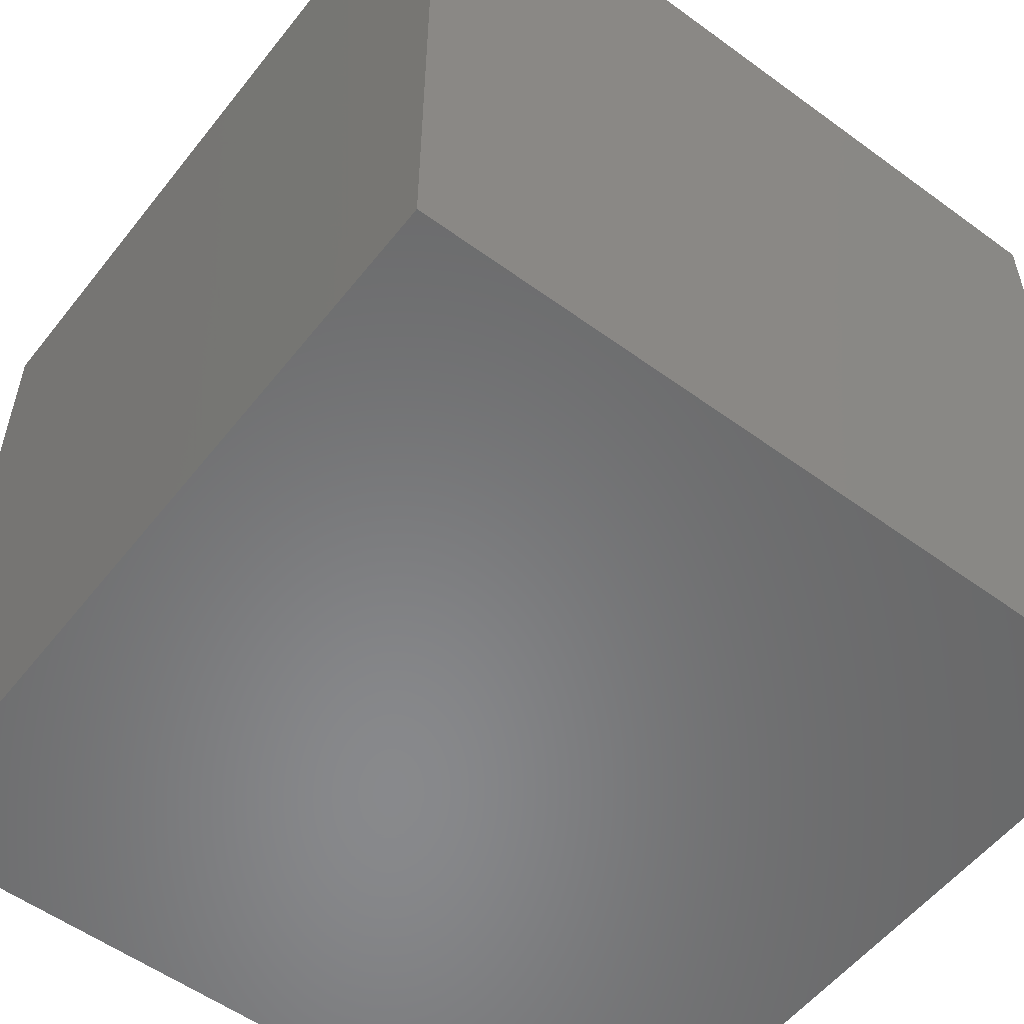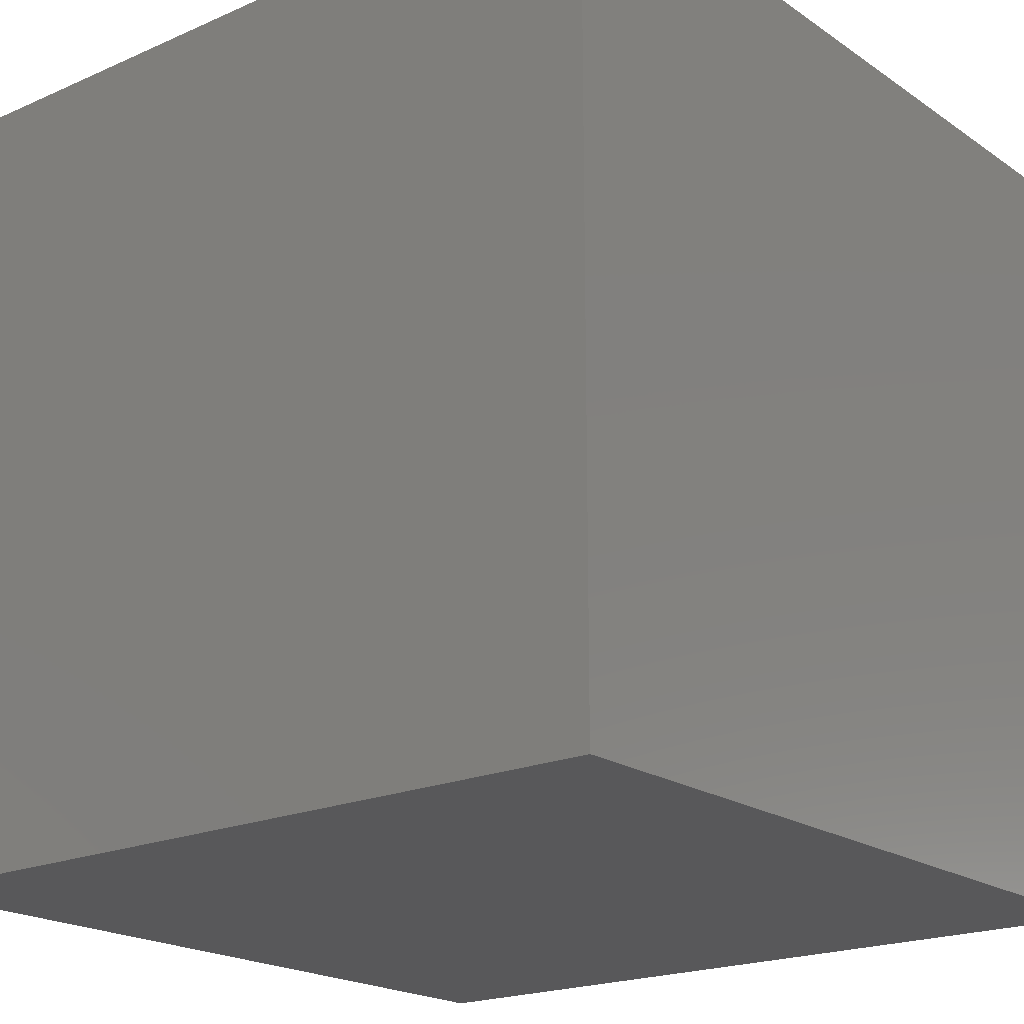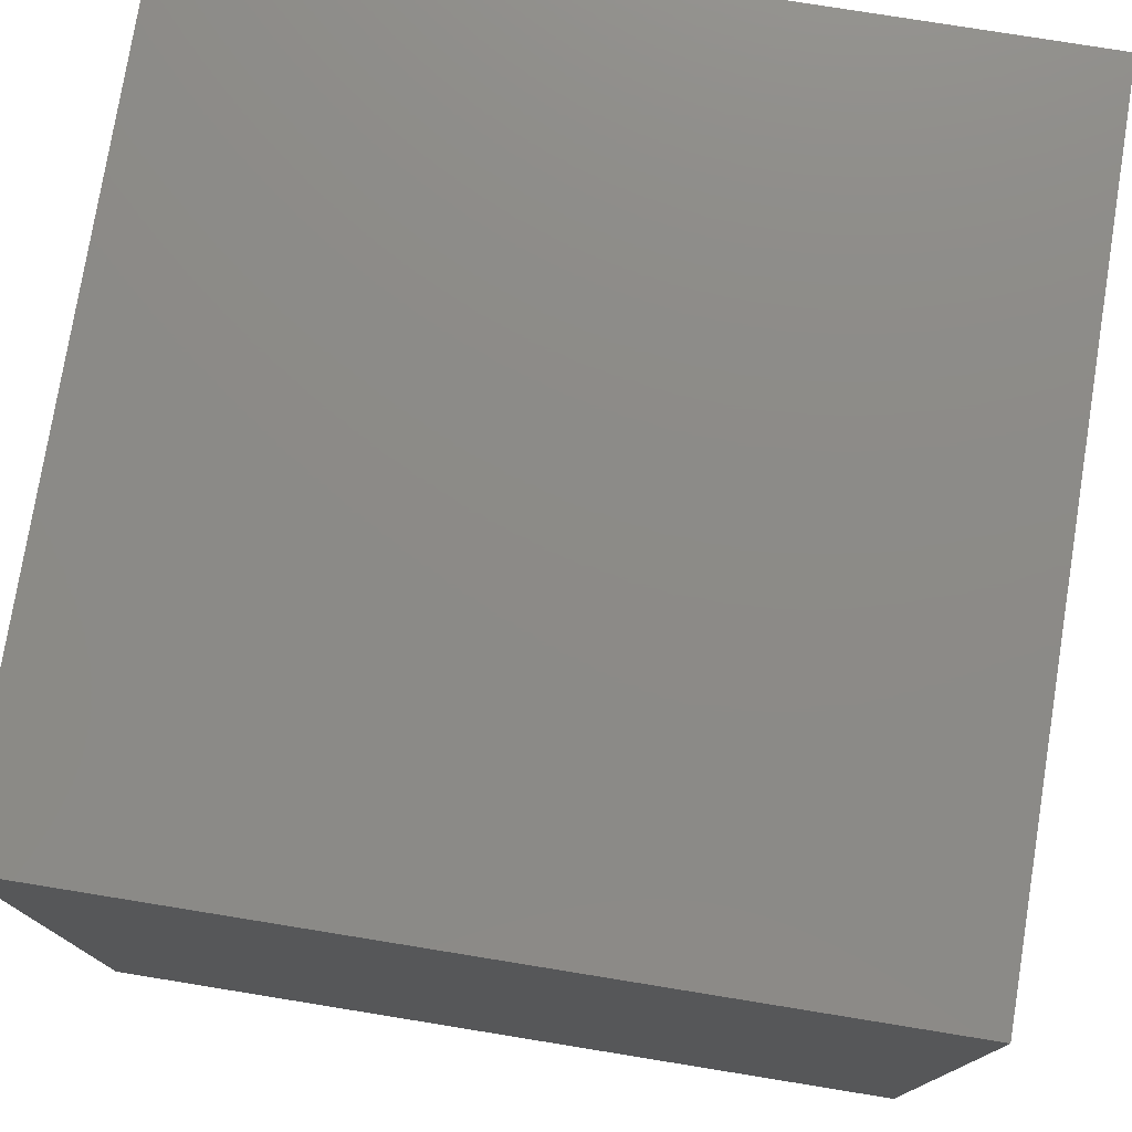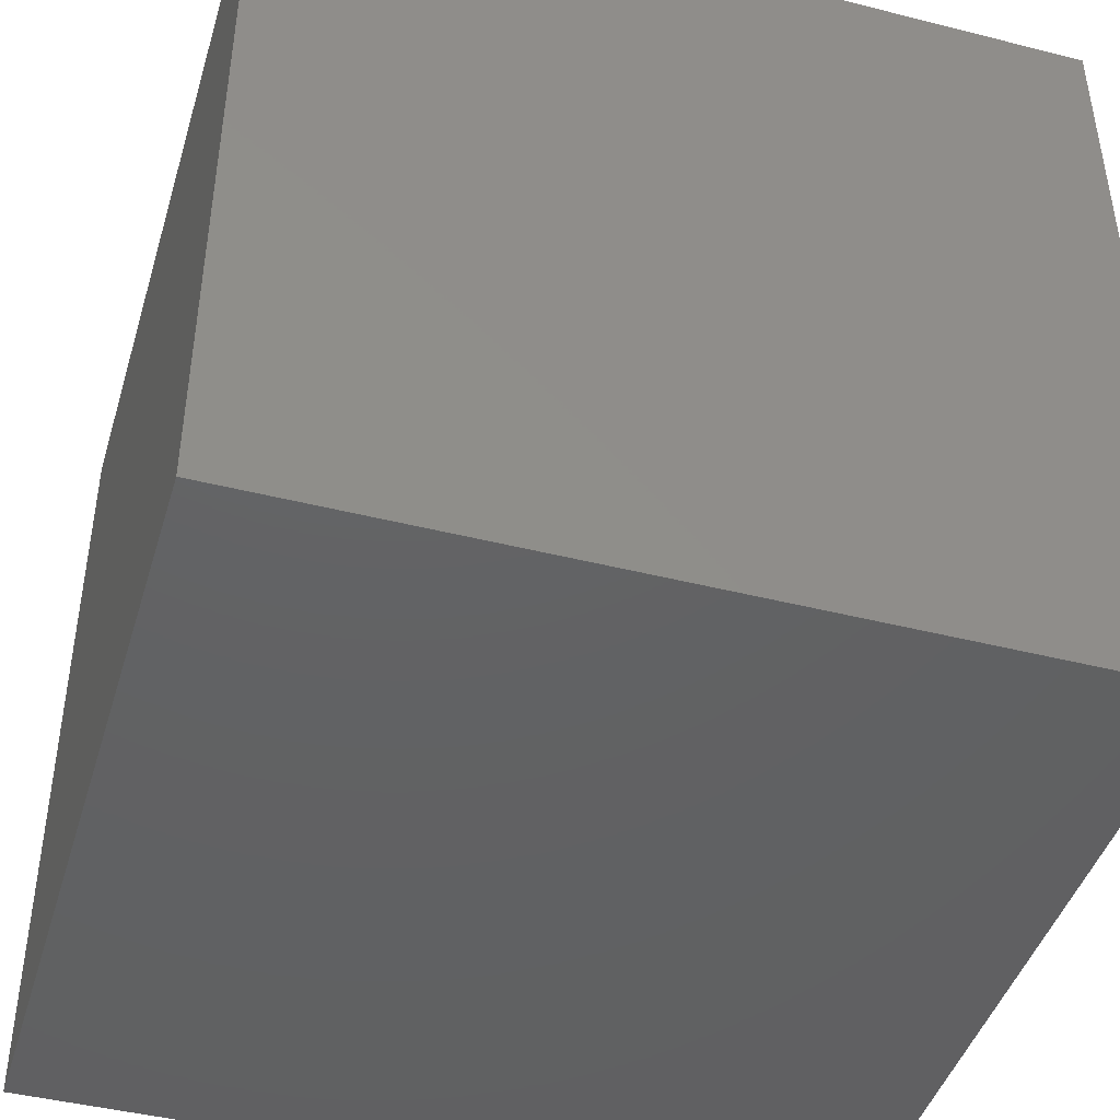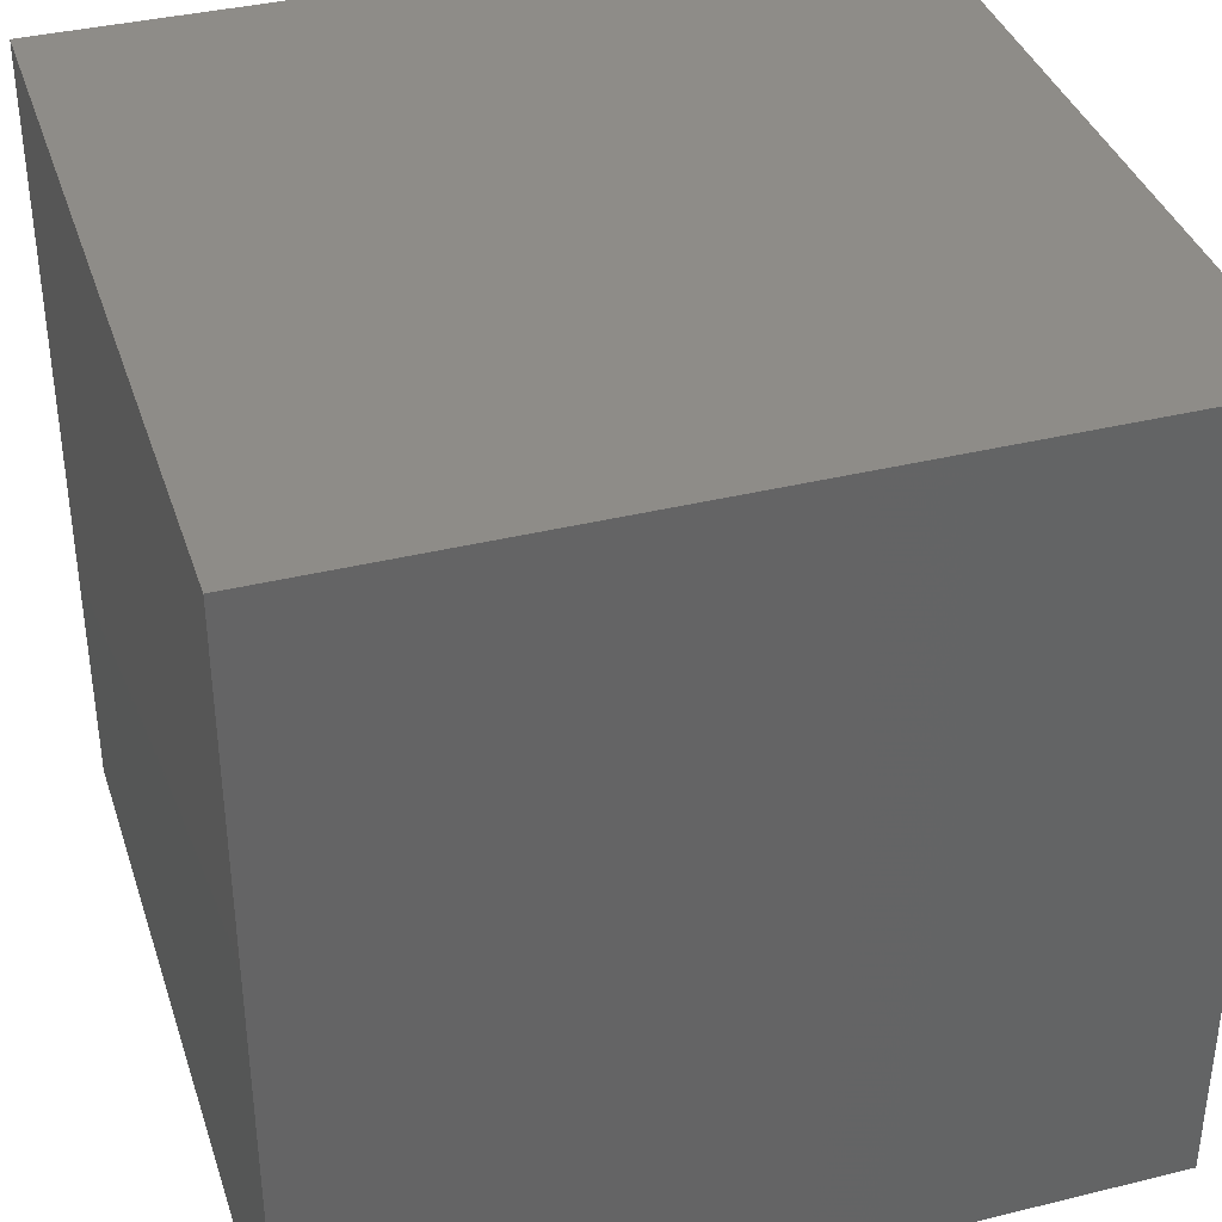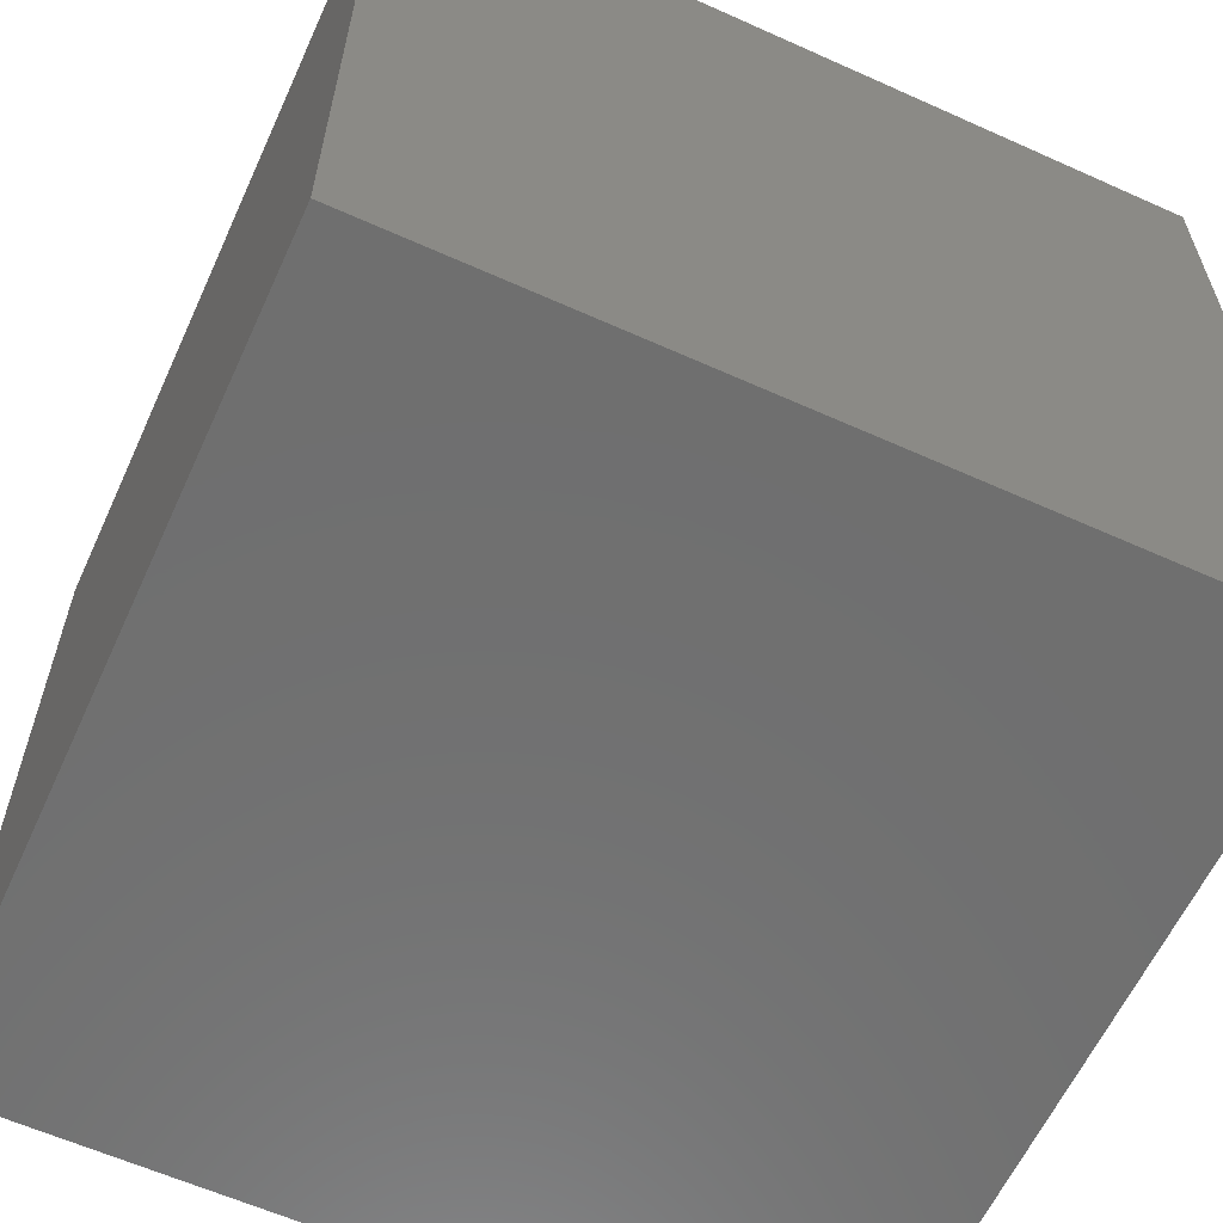
<metadata>
{"format":"stl","ext":"stl","renderer":"f3d","projection":"perspective","resolution":1024,"background":"white","views":[{"elev":-55.2,"azim":52.4,"up":"+Y"},{"elev":-20.0,"azim":129.0,"up":"+Z"},{"elev":76.8,"azim":9.2,"up":"+Z"},{"elev":-44.1,"azim":73.5,"up":"+Z"},{"elev":37.6,"azim":72.6,"up":"+Z"},{"elev":-61.1,"azim":-24.6,"up":"+Y"}]}
</metadata>
<code>
# stl→obj: 8 verts, 12 faces
v -6 3 -2
v -7 3 -2
v -6 2 -2
v -7 2 -2
v -6 2 -3
v -7 2 -3
v -6 3 -3
v -7 3 -3
f 1 2 3
f 3 2 4
f 5 6 7
f 7 6 8
f 4 6 3
f 3 6 5
f 2 8 4
f 4 8 6
f 1 7 2
f 2 7 8
f 3 5 1
f 1 5 7

</code>
